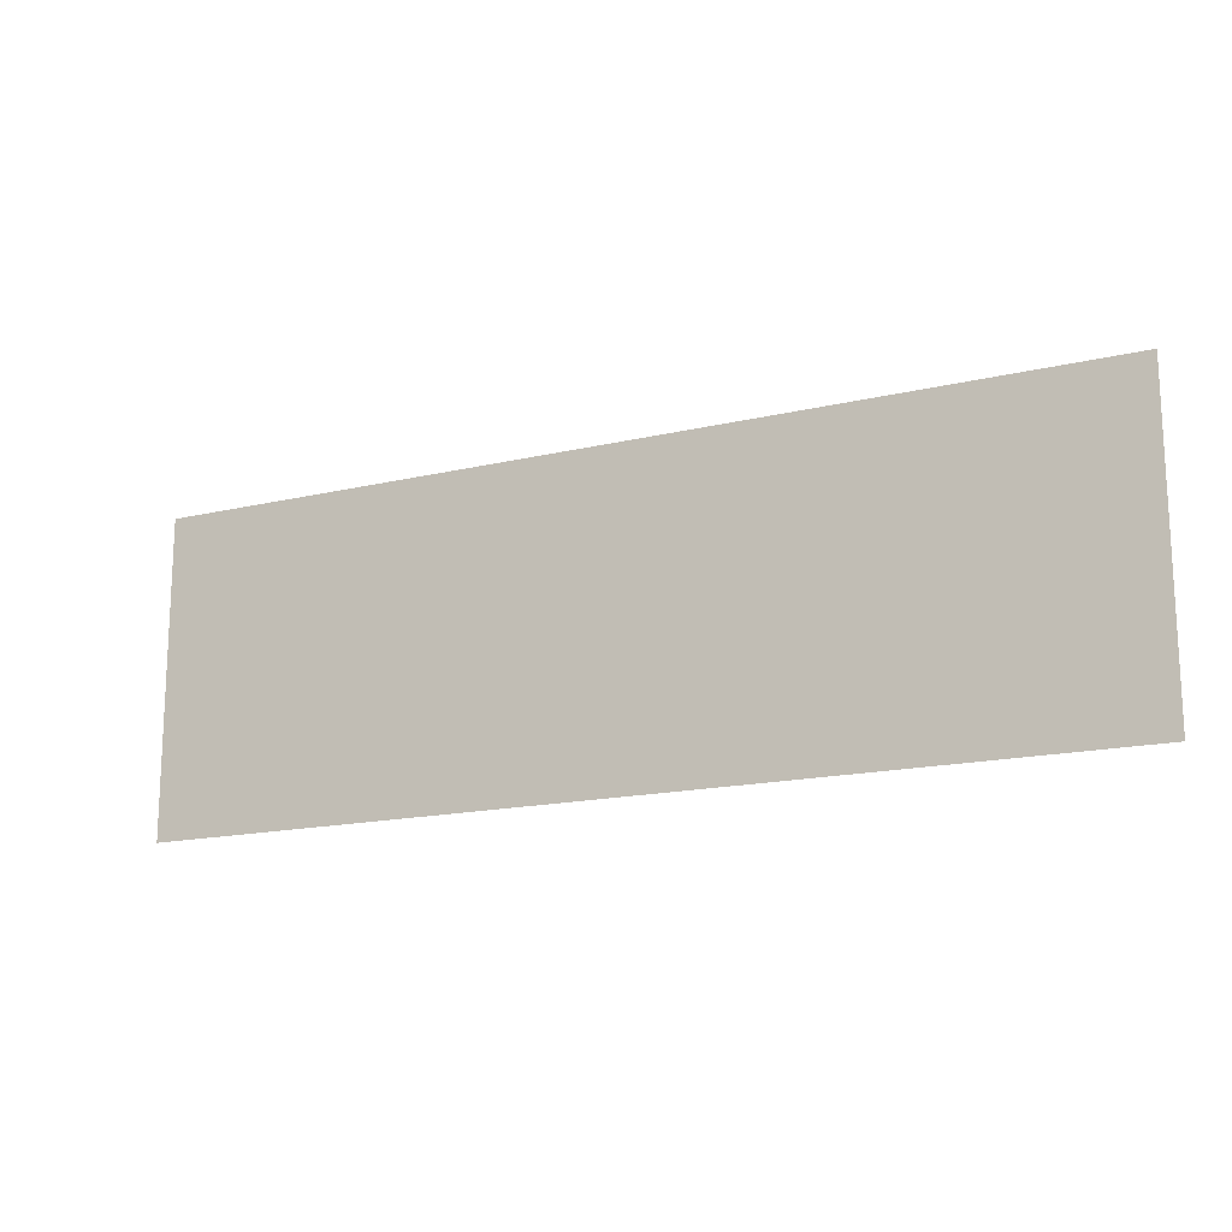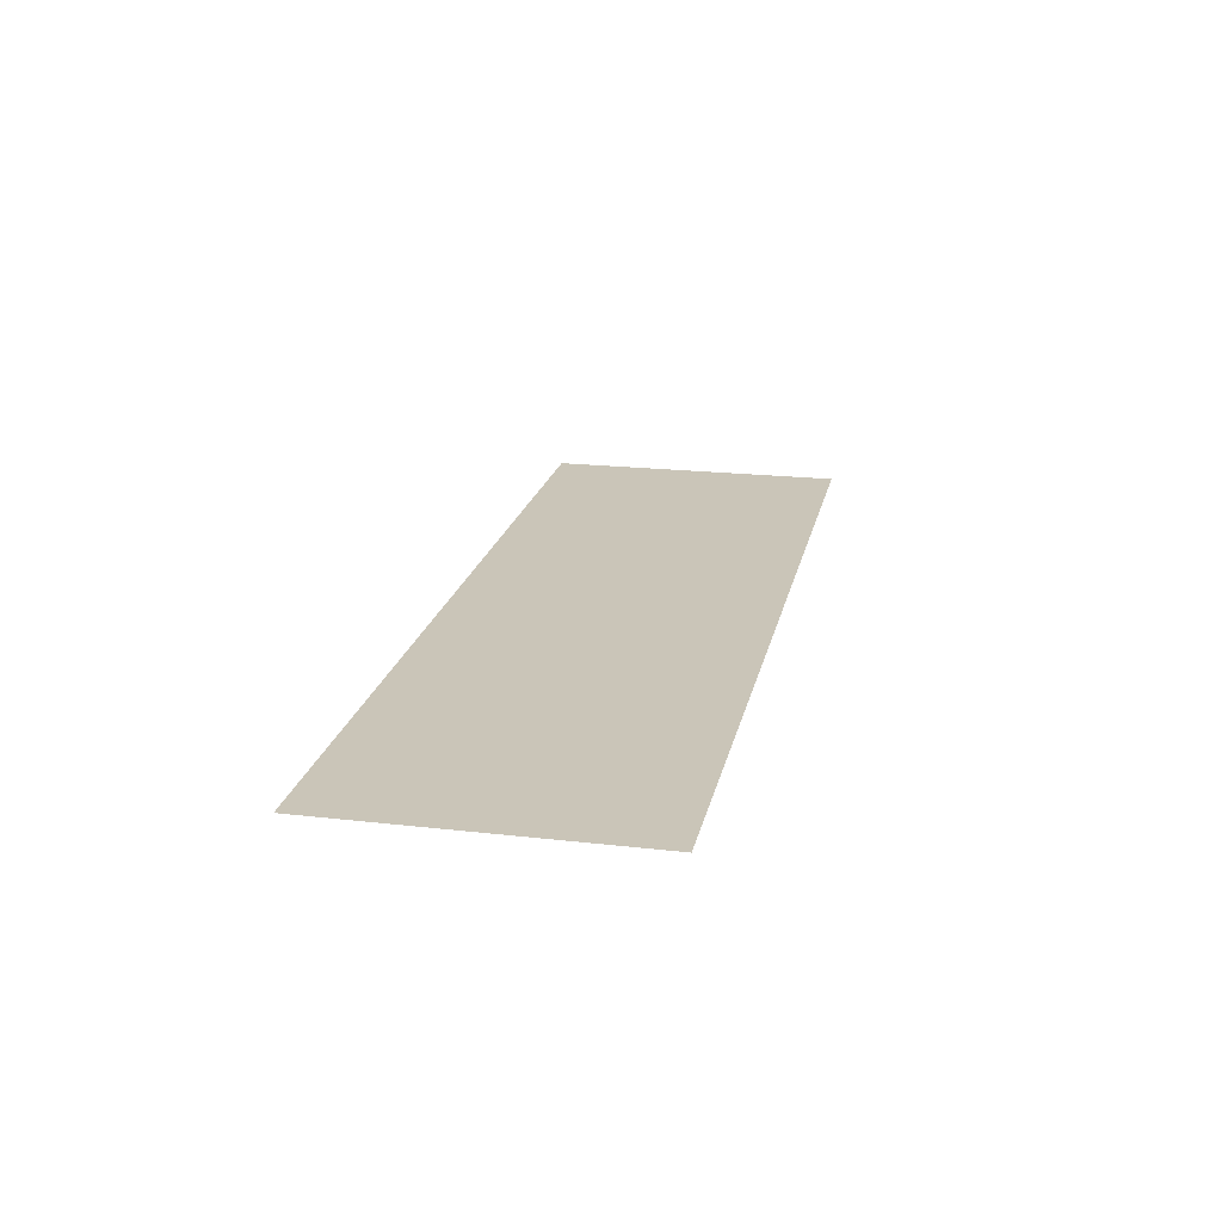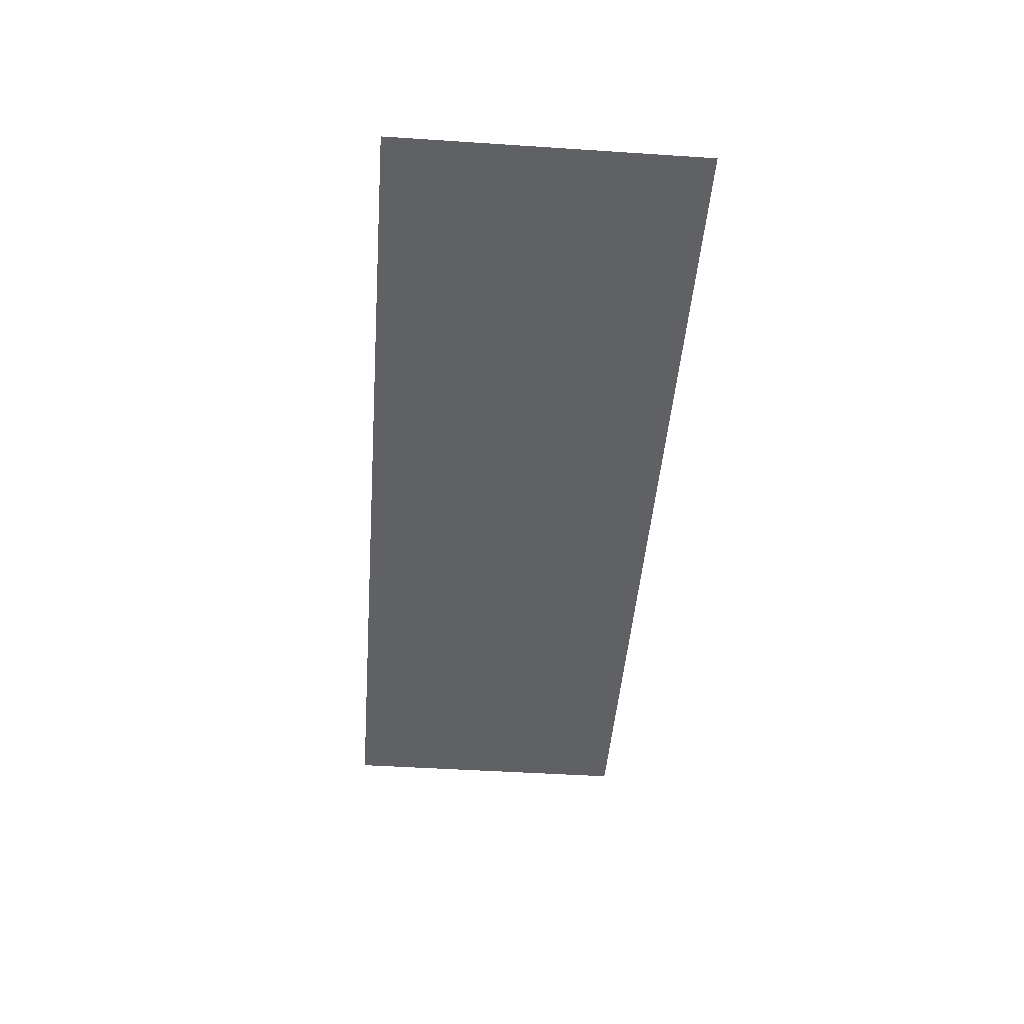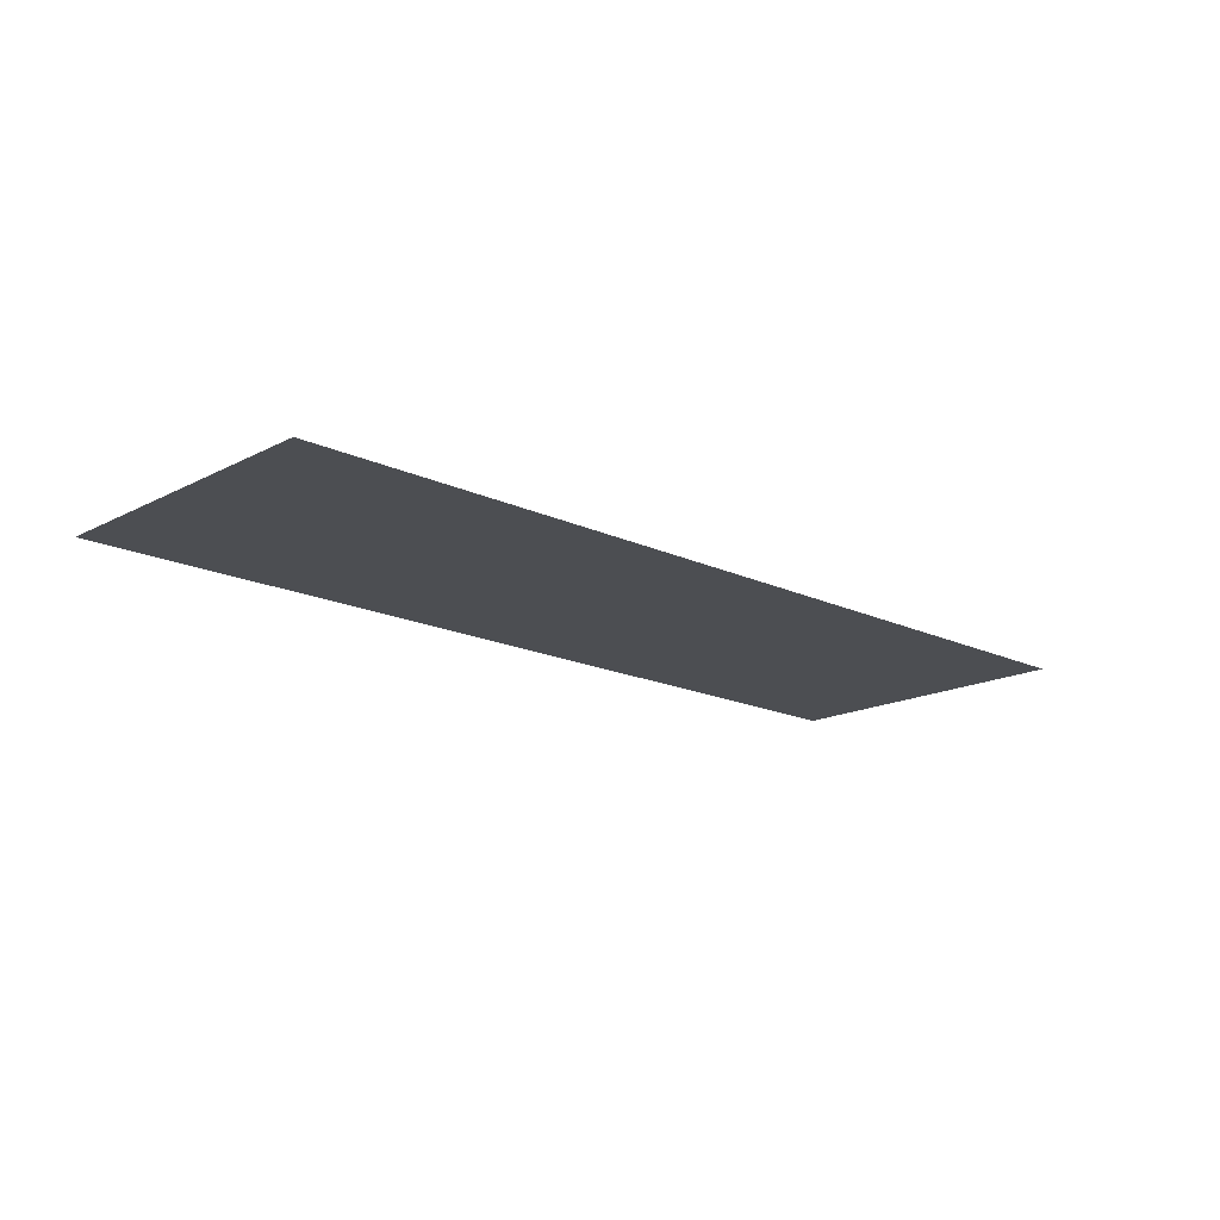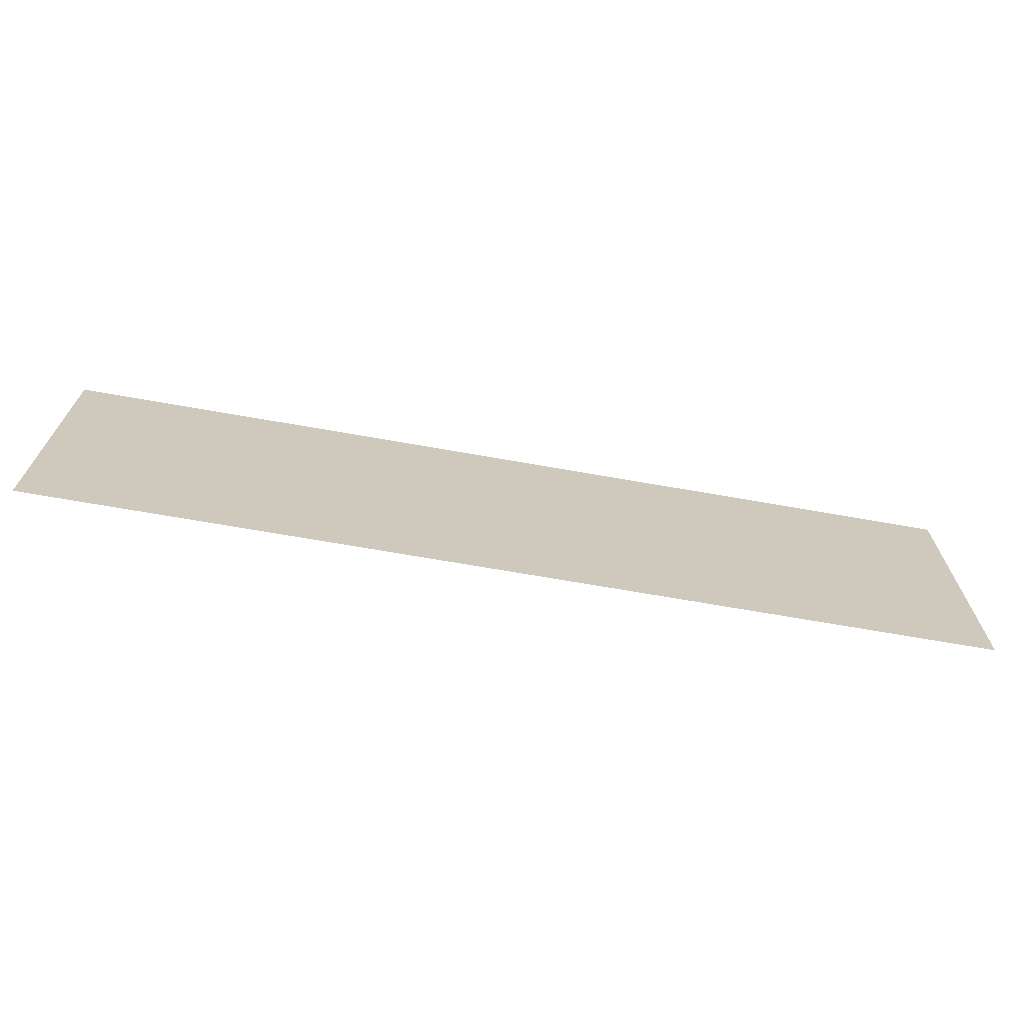
<metadata>
{"format":"obj","ext":"obj","renderer":"f3d","projection":"perspective","resolution":1024,"background":"white","views":[{"elev":-16.1,"azim":26.3,"up":"+Y"},{"elev":20.4,"azim":-78.2,"up":"+Z"},{"elev":-46.1,"azim":85.7,"up":"+Z"},{"elev":-16.8,"azim":-43.7,"up":"+Z"},{"elev":-68.9,"azim":-10.0,"up":"+Y"}]}
</metadata>
<code>
v -5888 -2688 0
v -6016 -2688 0
v -6016 -2560 0
v -5888 -2560 0
v -6016 -2688 0
v -6144 -2688 0
v -6144 -2560 0
v -6016 -2560 0
v -6144 -2688 0
v -6272 -2688 0
v -6272 -2560 0
v -6144 -2560 0
g Fase1_mesh_0013
f 1 2 3 4
f 5 6 7 8
f 9 10 11 12

</code>
